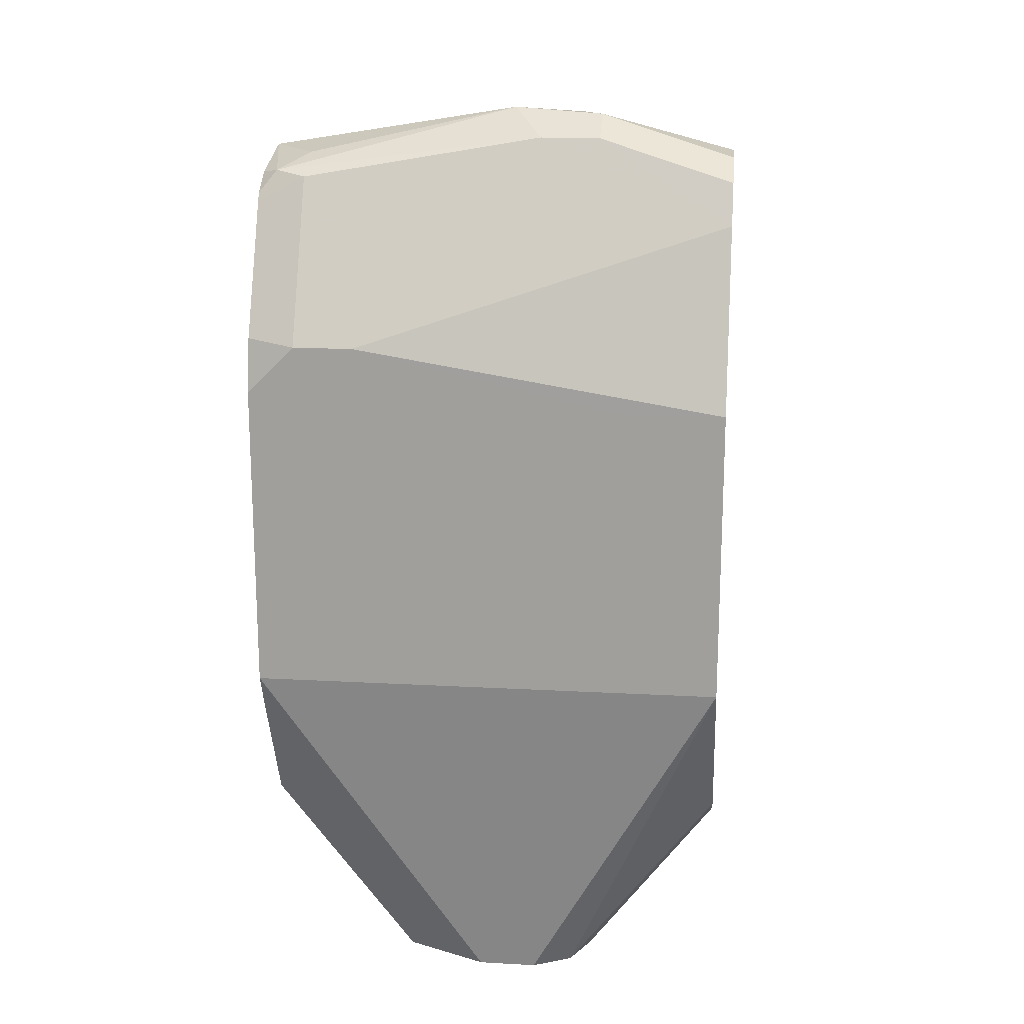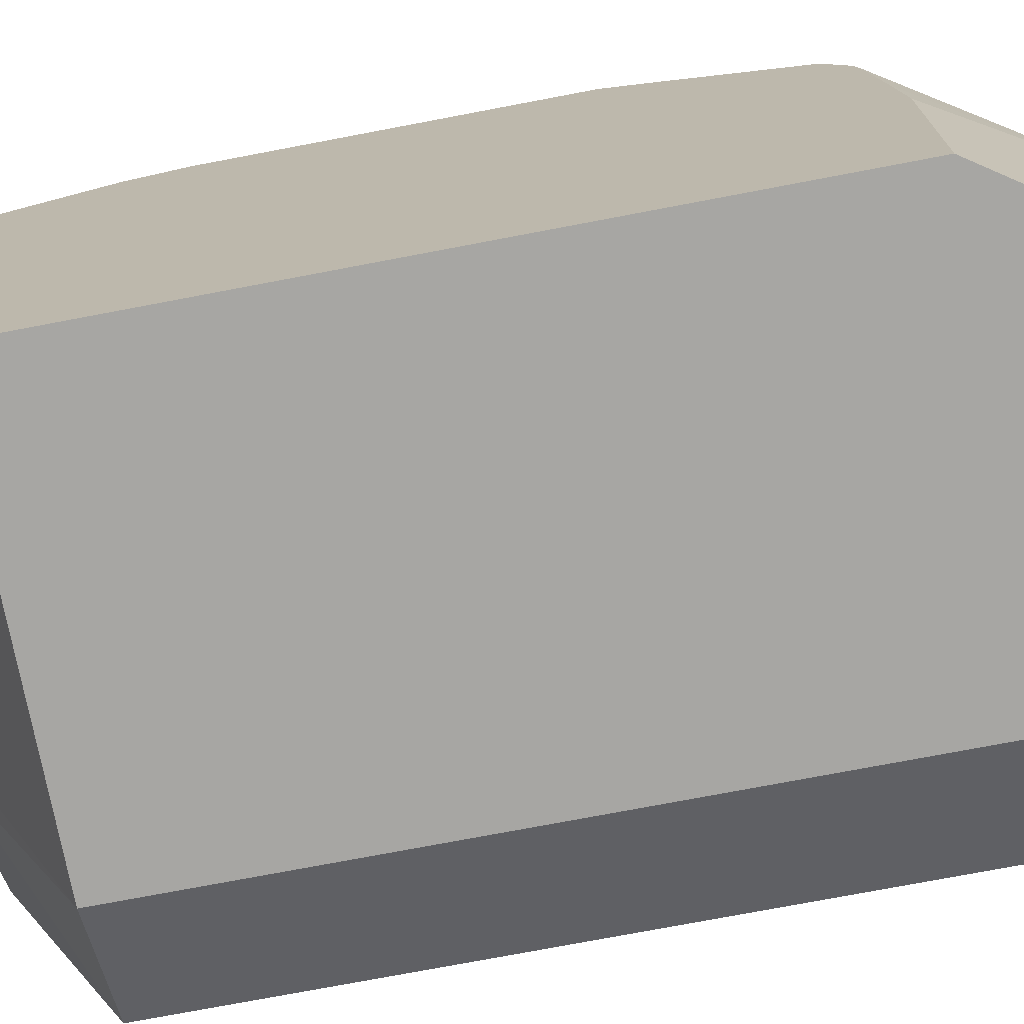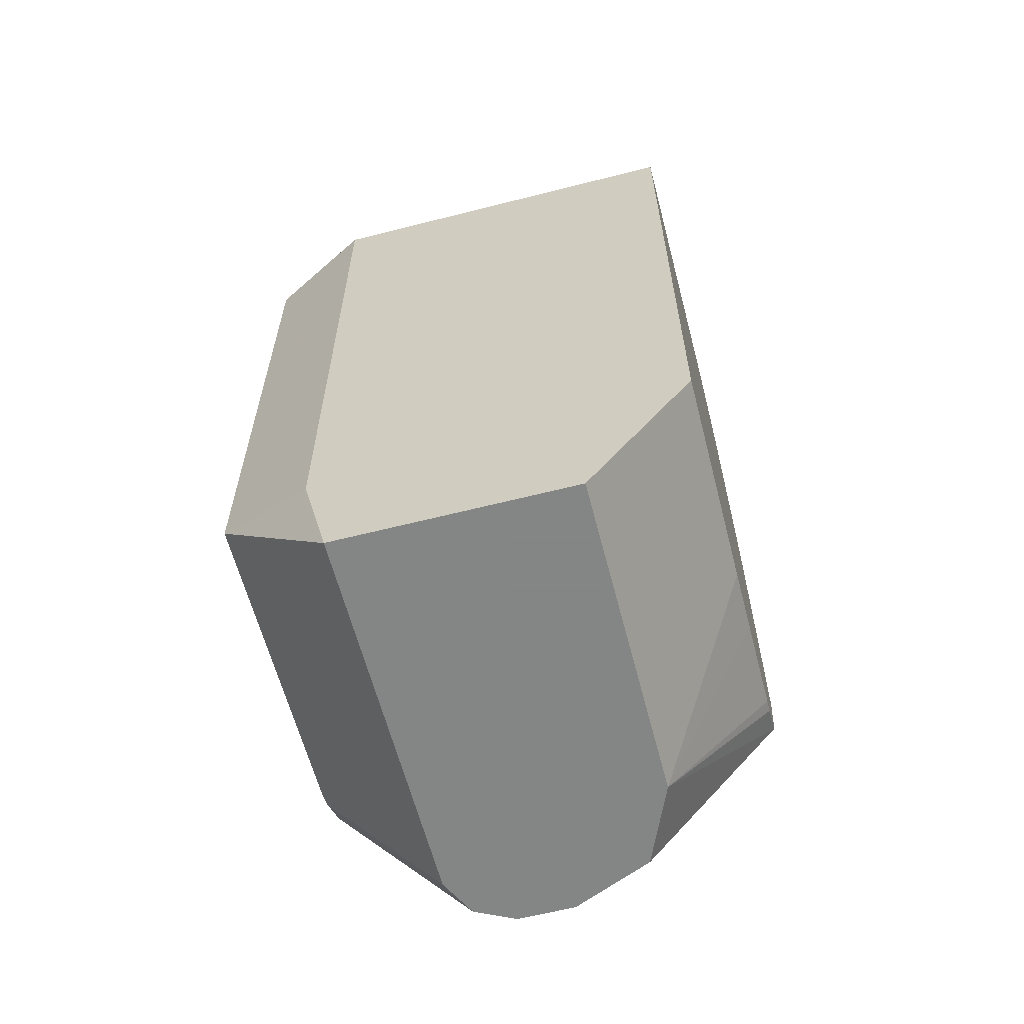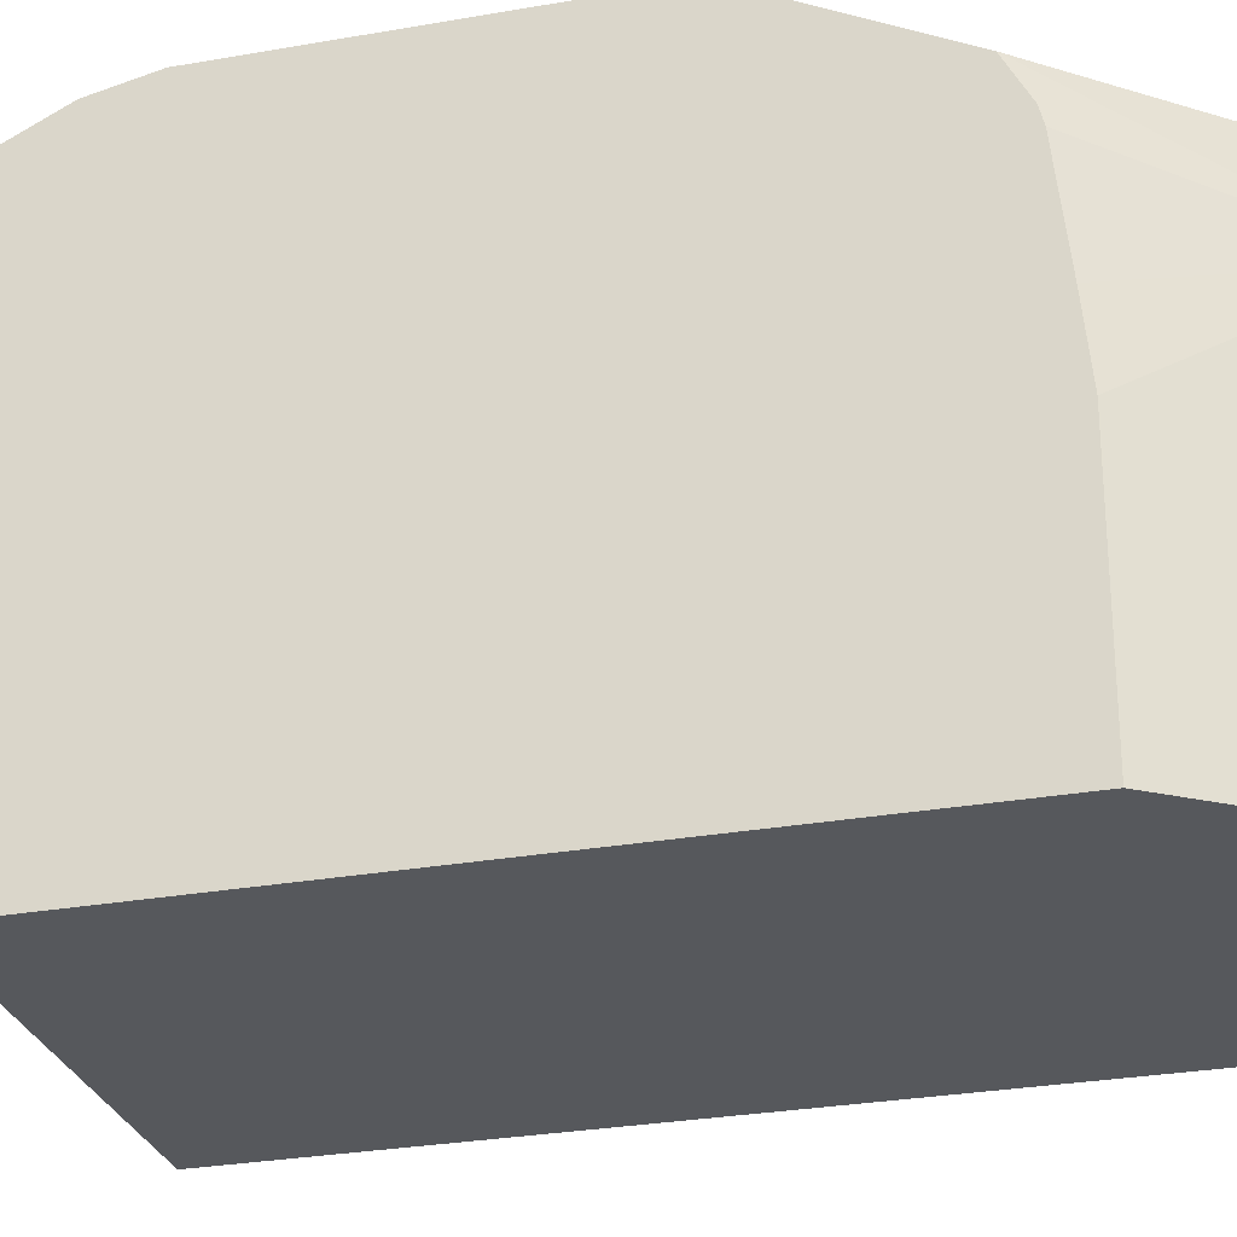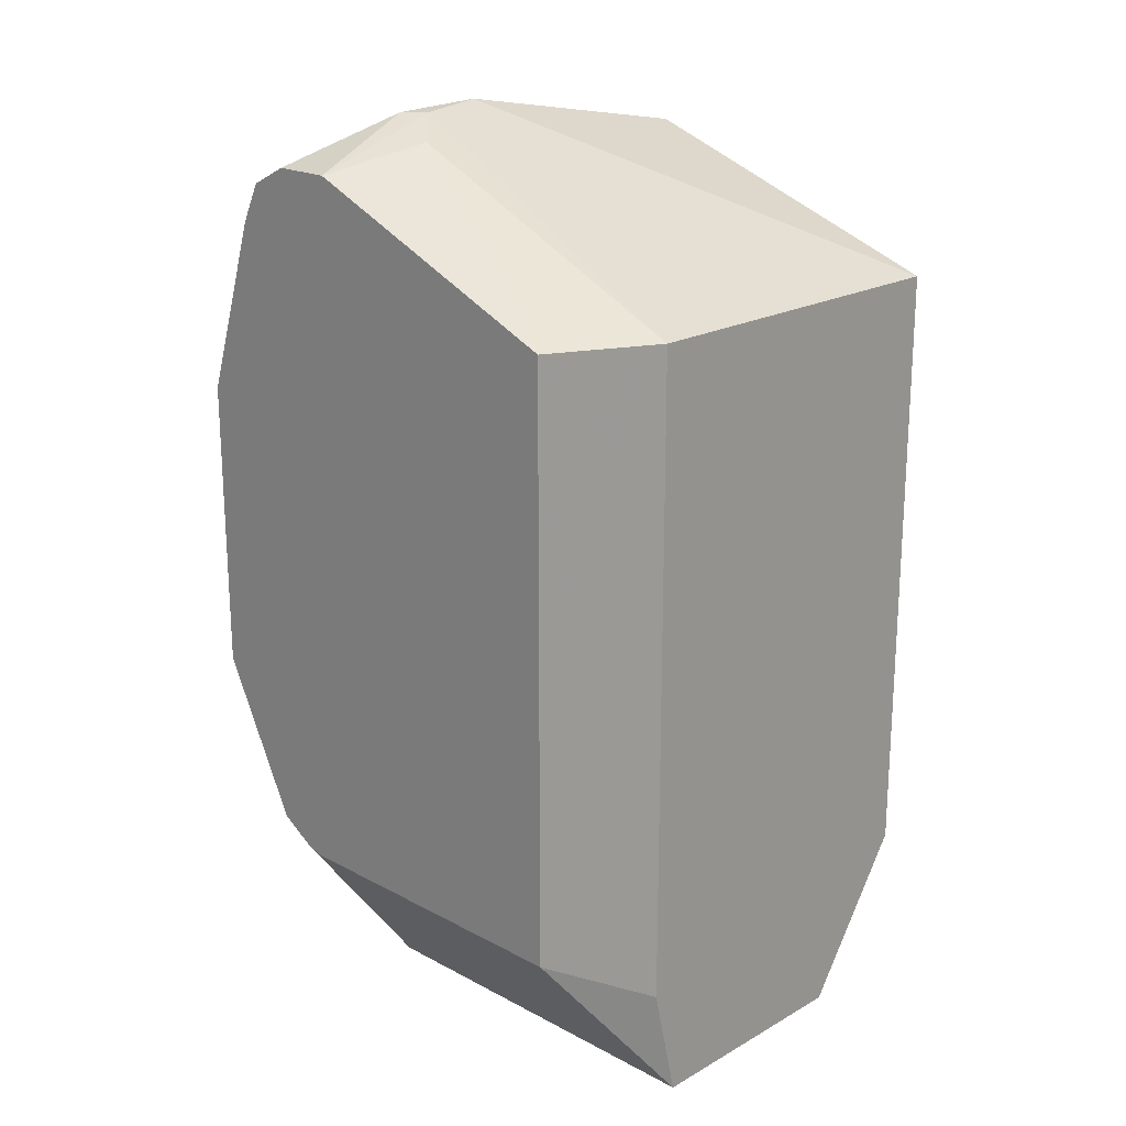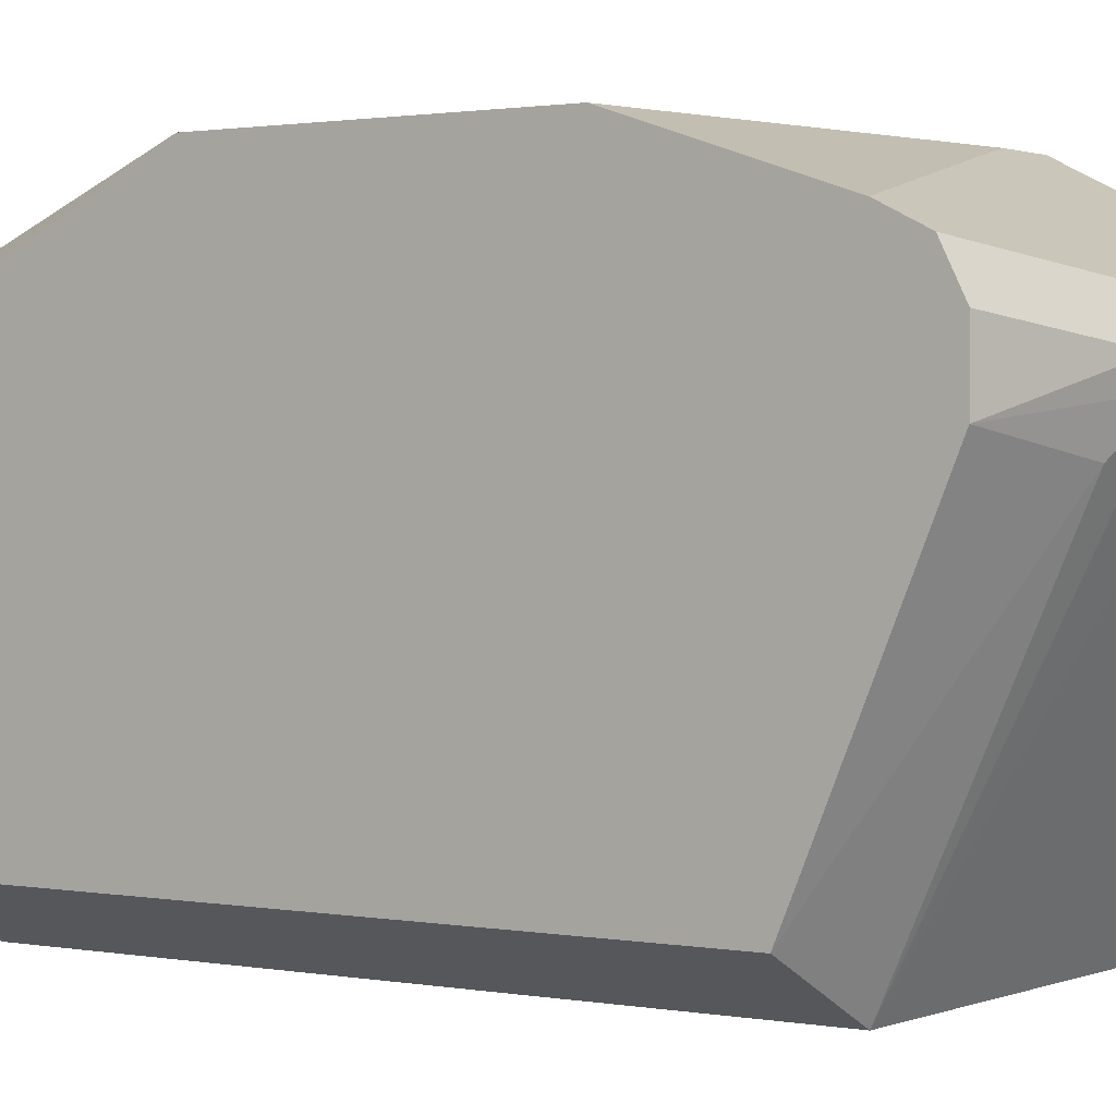
<metadata>
{"format":"obj","ext":"obj","renderer":"f3d","projection":"perspective","resolution":1024,"background":"white","views":[{"elev":17.6,"azim":-173.8,"up":"+Z"},{"elev":-74.2,"azim":100.8,"up":"+Y"},{"elev":-61.6,"azim":14.5,"up":"+Z"},{"elev":-28.0,"azim":105.2,"up":"+Y"},{"elev":20.2,"azim":-45.8,"up":"+Z"},{"elev":1.3,"azim":-55.0,"up":"+Y"}]}
</metadata>
<code>
v -0.1394 0.5907 0.4267
v -0.05469 0.547 0.2287
v -0.1394 0.5469 0.3391
v -0.06563 0.5251 0.2287
v 5.29e-06 0.5579 0.2287
v -0.0328 0.5579 0.2287
v 0.1245 0.5907 0.4266
v -0.08096 0.5907 0.5907
v -0.1394 0.5907 0.5907
v 0.06562 0.5907 0.6235
v 0.09845 0.5907 0.6235
v -0.1394 0.5579 0.6892
v -0.1394 0.5469 0.711
v -0.06563 0.536 0.7329
v -0.0328 0.536 0.7329
v -0.06563 0.5141 0.7439
v -0.1394 0.5251 0.722
v -0.1394 0.4923 0.722
v -0.05469 0.5032 0.7439
v -0.01639 0.5087 0.7466
v -0.08096 0.307 0.6563
v -0.07656 0.4813 0.7329
v -0.1394 0.3372 0.6563
v -0.1394 0.3372 0.3241
v -0.08096 0.307 0.2932
v -0.06563 0.307 0.2287
v 0.06562 0.307 0.2287
v 0.1245 0.307 0.6563
v 0.1245 0.4923 0.722
v 0.1245 0.5264 0.3269
v 0.1245 0.307 0.3152
v 0.1245 0.4266 0.3152
v 0.1245 0.5183 0.3248
v 0.06562 0.4923 0.2287
v 0.1245 0.464 0.3189
v 0.04573 0.538 0.2287
v 0.1245 0.5472 0.338
v 0.1245 0.5801 0.4036
v 0.1245 0.5819 0.6313
v 0.1245 0.5463 0.7017
v 0.1245 0.5318 0.7113
v 0.1148 0.5415 0.7138
v 0.09845 0.547 0.711
v 0.1245 0.5491 0.6969
v 0.1245 0.5842 0.6268
v 0.1245 0.5907 0.5975
v 0.09845 0.5251 0.722
v -0.1394 0.5169 0.3241
v -0.1394 0.5267 0.3266
f 44 11 43
f 44 39 11
f 39 29 7
f 44 43 40
f 18 13 23
f 41 40 42
f 41 42 29
f 41 29 40
f 40 29 39
f 30 7 29
f 38 7 37
f 36 27 5
f 36 5 7
f 38 37 36
f 38 36 7
f 37 7 30
f 37 30 34
f 37 34 36
f 44 40 39
f 34 27 36
f 4 5 27
f 45 11 39
f 49 4 48
f 45 39 46
f 31 28 27
f 9 1 13
f 1 3 13
f 13 3 23
f 24 23 3
f 48 24 3
f 49 48 3
f 49 3 4
f 48 4 24
f 45 46 11
f 12 15 11
f 47 20 29
f 47 29 42
f 47 42 20
f 42 15 20
f 42 43 15
f 15 43 11
f 11 7 8
f 46 7 11
f 46 39 7
f 16 20 15
f 31 27 34
f 40 43 42
f 35 33 32
f 14 13 17
f 14 17 16
f 14 16 15
f 14 15 12
f 14 12 13
f 12 9 13
f 10 9 12
f 10 12 11
f 10 11 8
f 17 18 16
f 10 8 9
f 1 8 7
f 6 2 1
f 6 1 7
f 6 7 5
f 6 5 2
f 2 5 4
f 2 4 3
f 2 3 1
f 32 31 34
f 9 8 1
f 19 16 18
f 17 13 18
f 19 21 20
f 35 32 34
f 35 34 33
f 33 34 30
f 33 30 32
f 32 30 31
f 31 30 28
f 28 30 29
f 28 29 20
f 19 20 16
f 21 27 28
f 26 27 21
f 21 28 20
f 26 24 4
f 25 24 26
f 25 26 21
f 25 21 24
f 21 23 24
f 22 23 21
f 22 18 23
f 19 18 22
f 19 22 21
f 26 4 27

</code>
